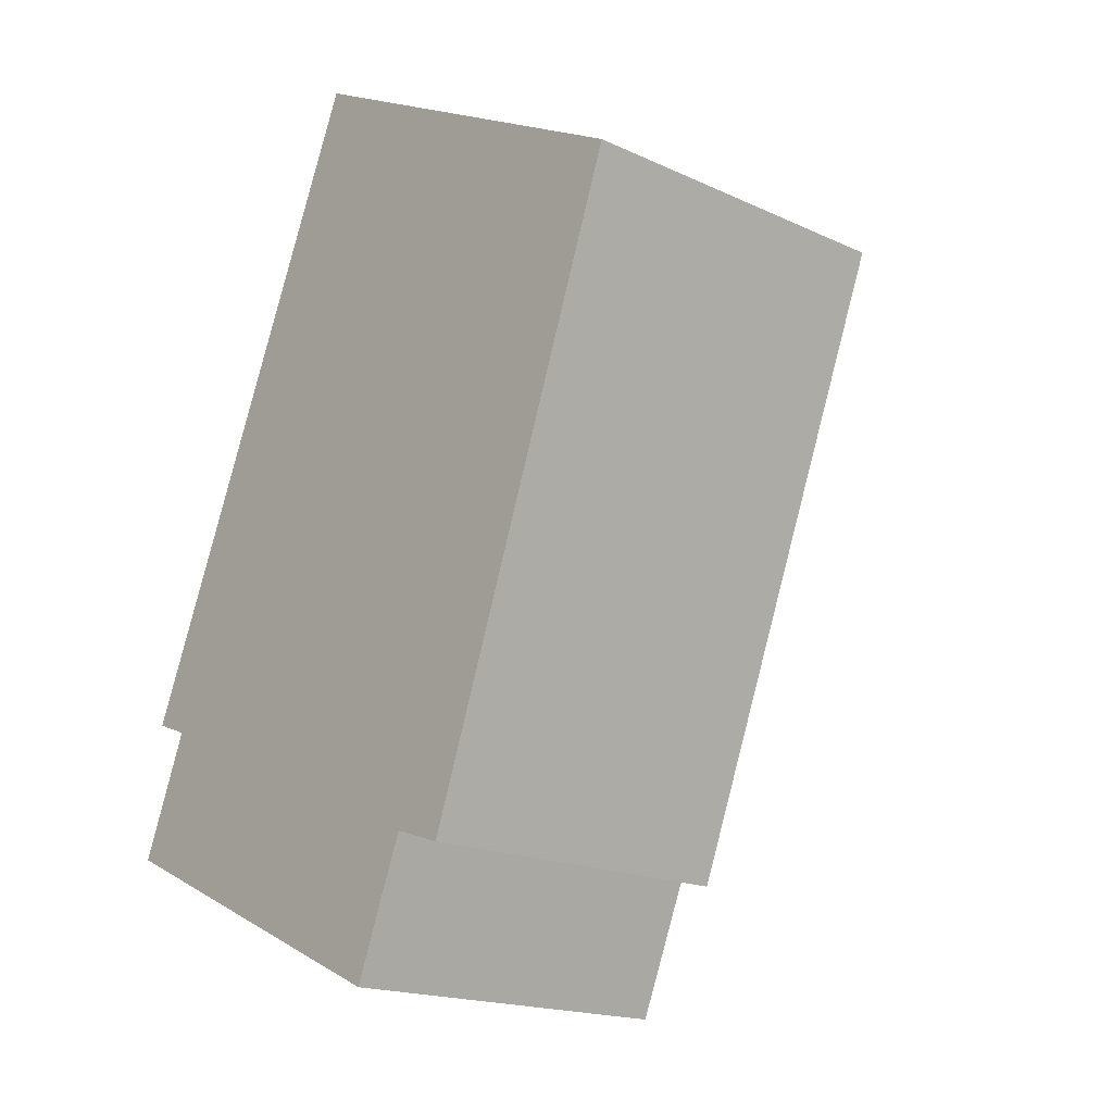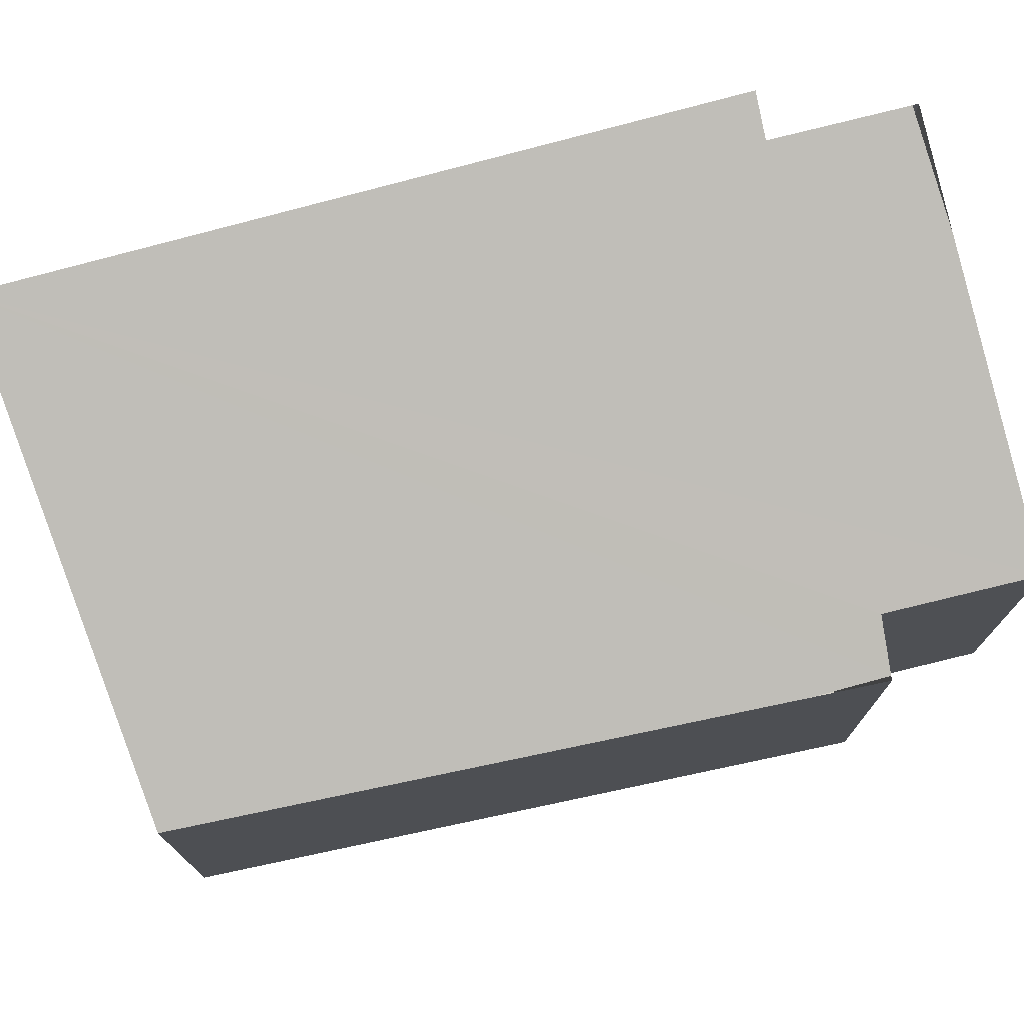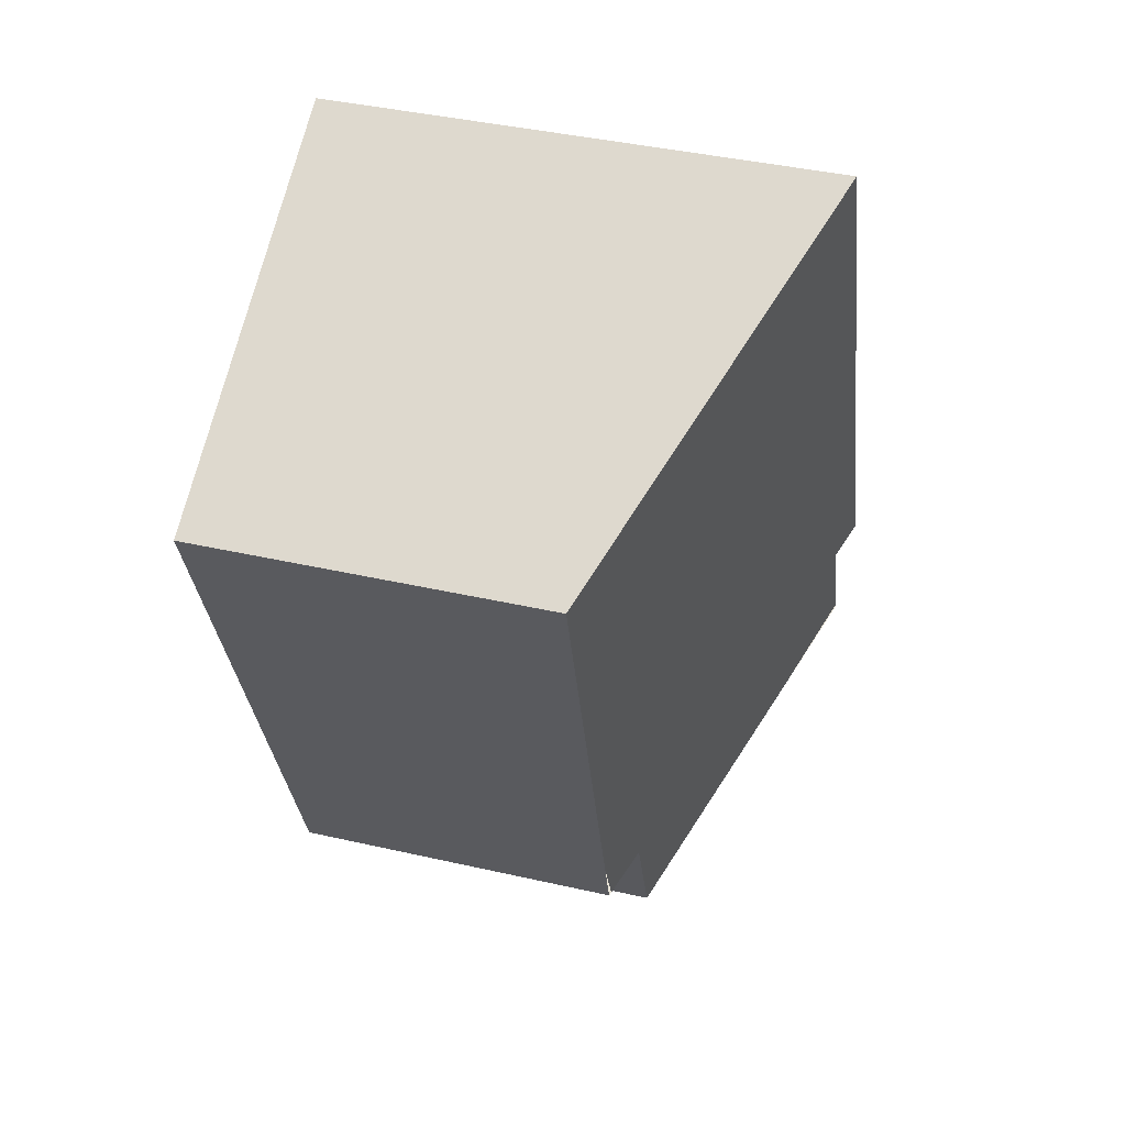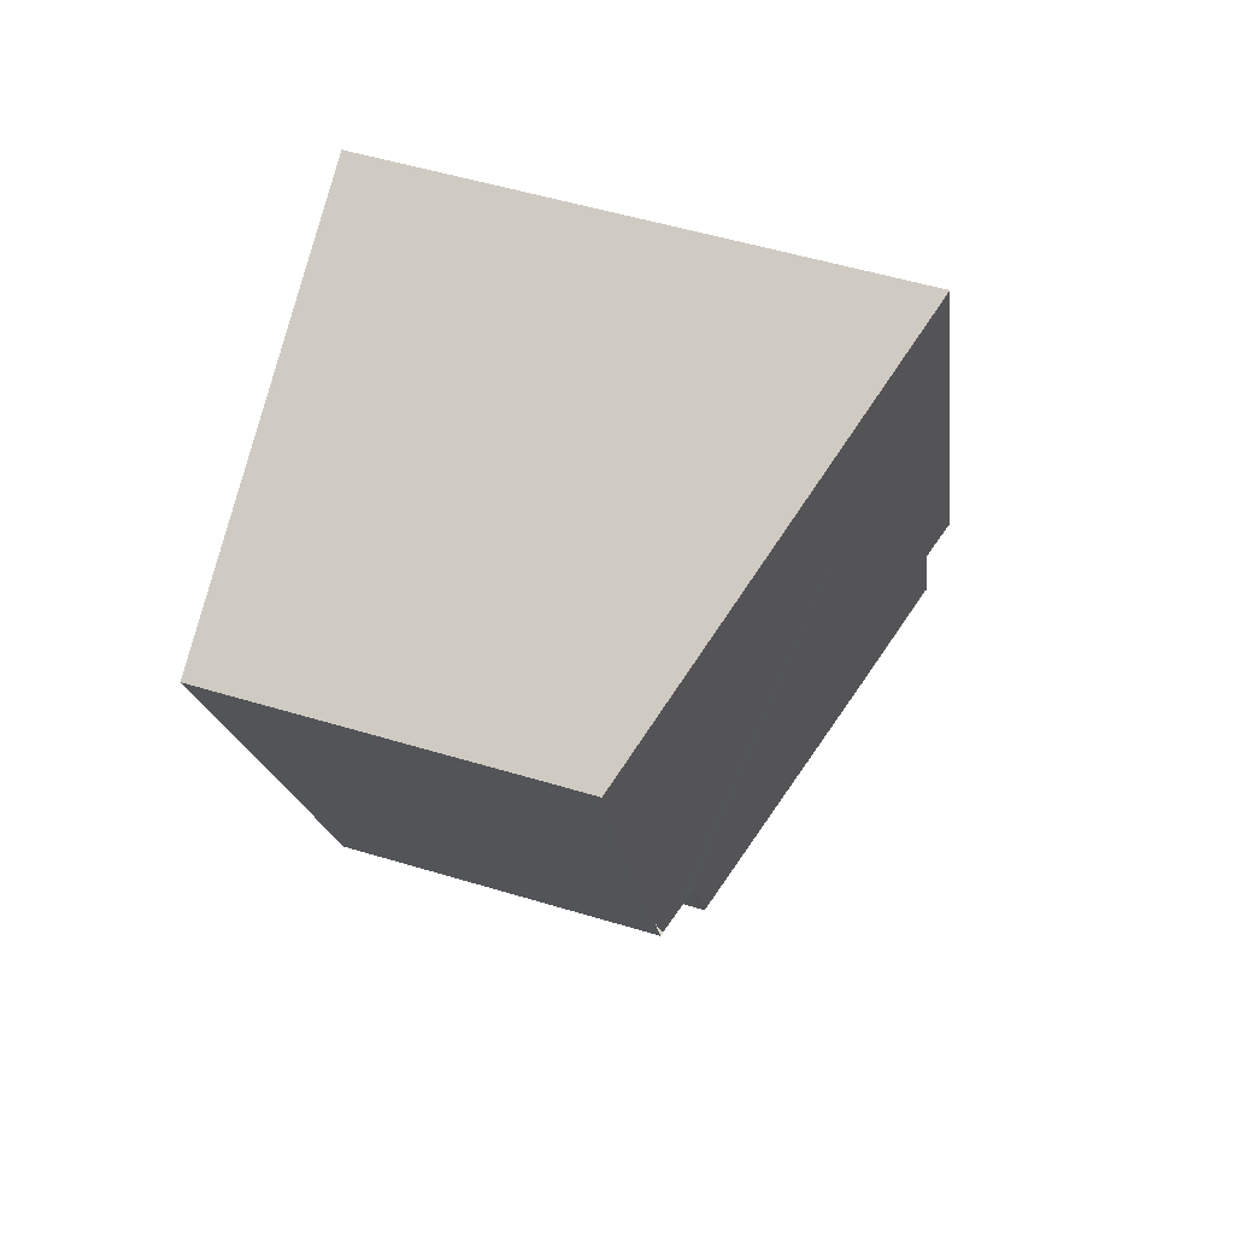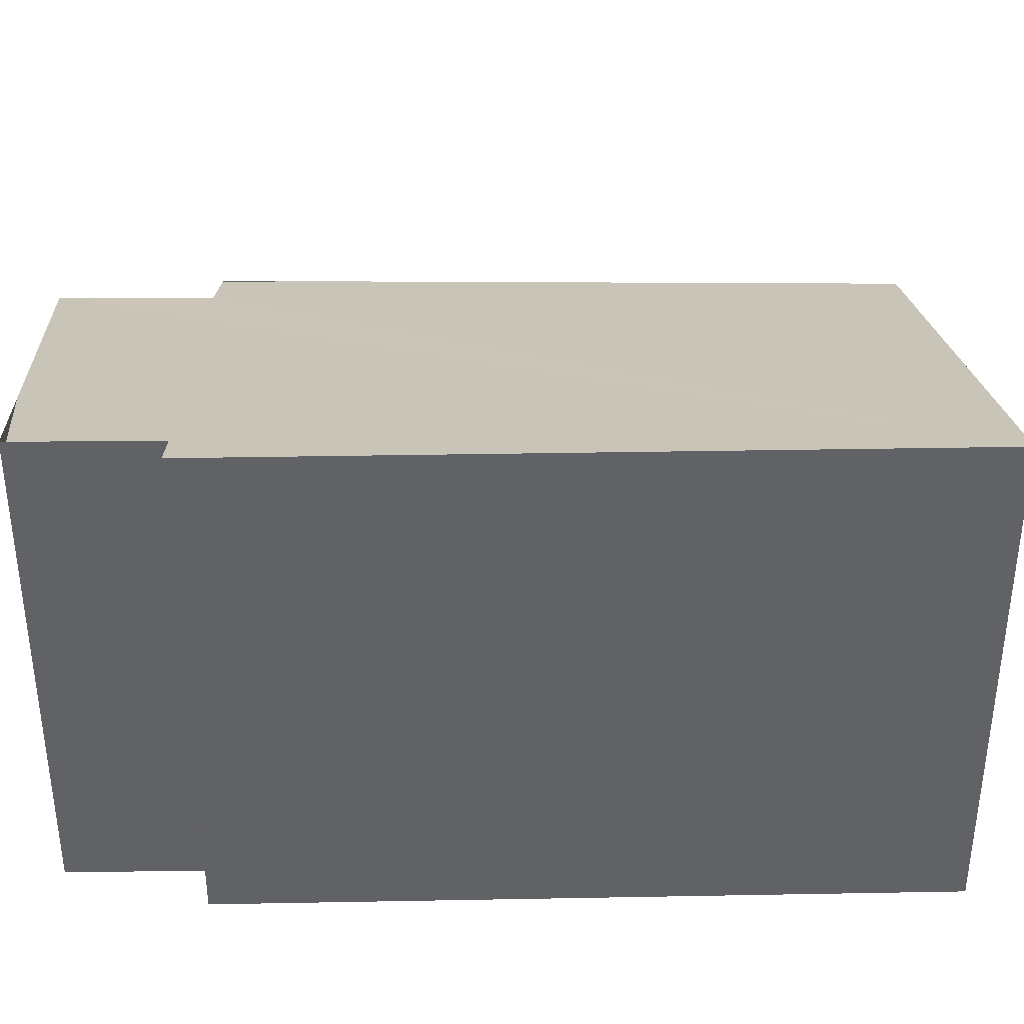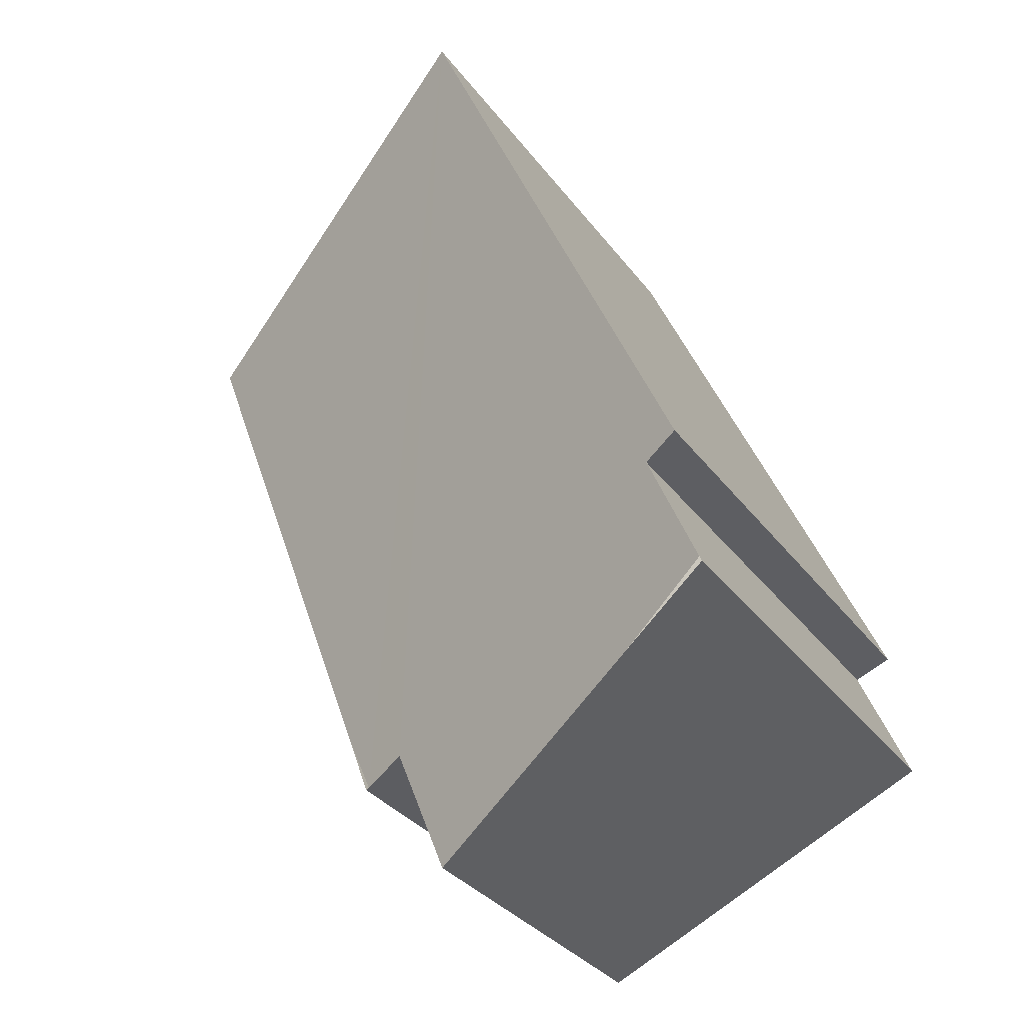
<metadata>
{"format":"obj","ext":"obj","renderer":"f3d","projection":"perspective","resolution":1024,"background":"white","views":[{"elev":-17.9,"azim":47.9,"up":"+Z"},{"elev":76.2,"azim":98.0,"up":"+Y"},{"elev":41.1,"azim":105.5,"up":"+Z"},{"elev":54.1,"azim":107.8,"up":"+Z"},{"elev":39.4,"azim":-68.0,"up":"+Y"},{"elev":-33.0,"azim":-149.1,"up":"+Z"}]}
</metadata>
<code>
v  0.015 3.355 0.036
v  0.348 3.359 0.844
v  0.666 3.101 -0.305
v  3.326 2.315 0.141
v  1.92 3.449 5.183
v  4.64 2.389 3.756
v  3.13 2.315 -0.316
v  2.799 2.436 -0.206
v  2.436 2.427 -1.116
v  0.092 3.454 0.943
v  2.799 1.261e-17 -0.206
v  3.156 2.306 -0.325
v  3.156 1.99e-17 -0.325
v  3.13 1.935e-17 -0.316
v  0.092 -5.774e-17 0.943
v  0.348 -5.168e-17 0.844
v  2.436 6.834e-17 -1.116
v  4.64 -2.3e-16 3.756
v  3.326 -8.634e-18 0.141
v  0 3.354 2.054e-16
v  0 0 0
v  0.666 1.868e-17 -0.305
v  0.015 -2.204e-18 0.036
v  1.92 -3.174e-16 5.183
g defaultobject
f 1 2 3
f 4 5 6
f 5 4 7
f 5 7 8
f 5 8 9
f 5 9 3
f 5 3 2
f 5 2 10
f 7 11 8
f 11 7 12
f 11 12 13
f 11 13 14
f 2 15 10
f 15 2 16
f 11 9 8
f 9 11 17
f 18 4 6
f 4 18 19
f 4 19 12
f 12 19 13
f 17 3 9
f 3 17 20
f 20 17 21
f 21 17 22
f 20 16 1
f 16 20 23
f 23 20 21
f 15 5 10
f 5 15 24
f 16 2 1
f 24 6 5
f 6 24 18
f 15 18 24
f 18 15 16
f 18 16 23
f 18 23 21
f 18 21 22
f 18 22 11
f 11 22 17
f 11 19 18
f 19 11 14
f 19 14 13

</code>
